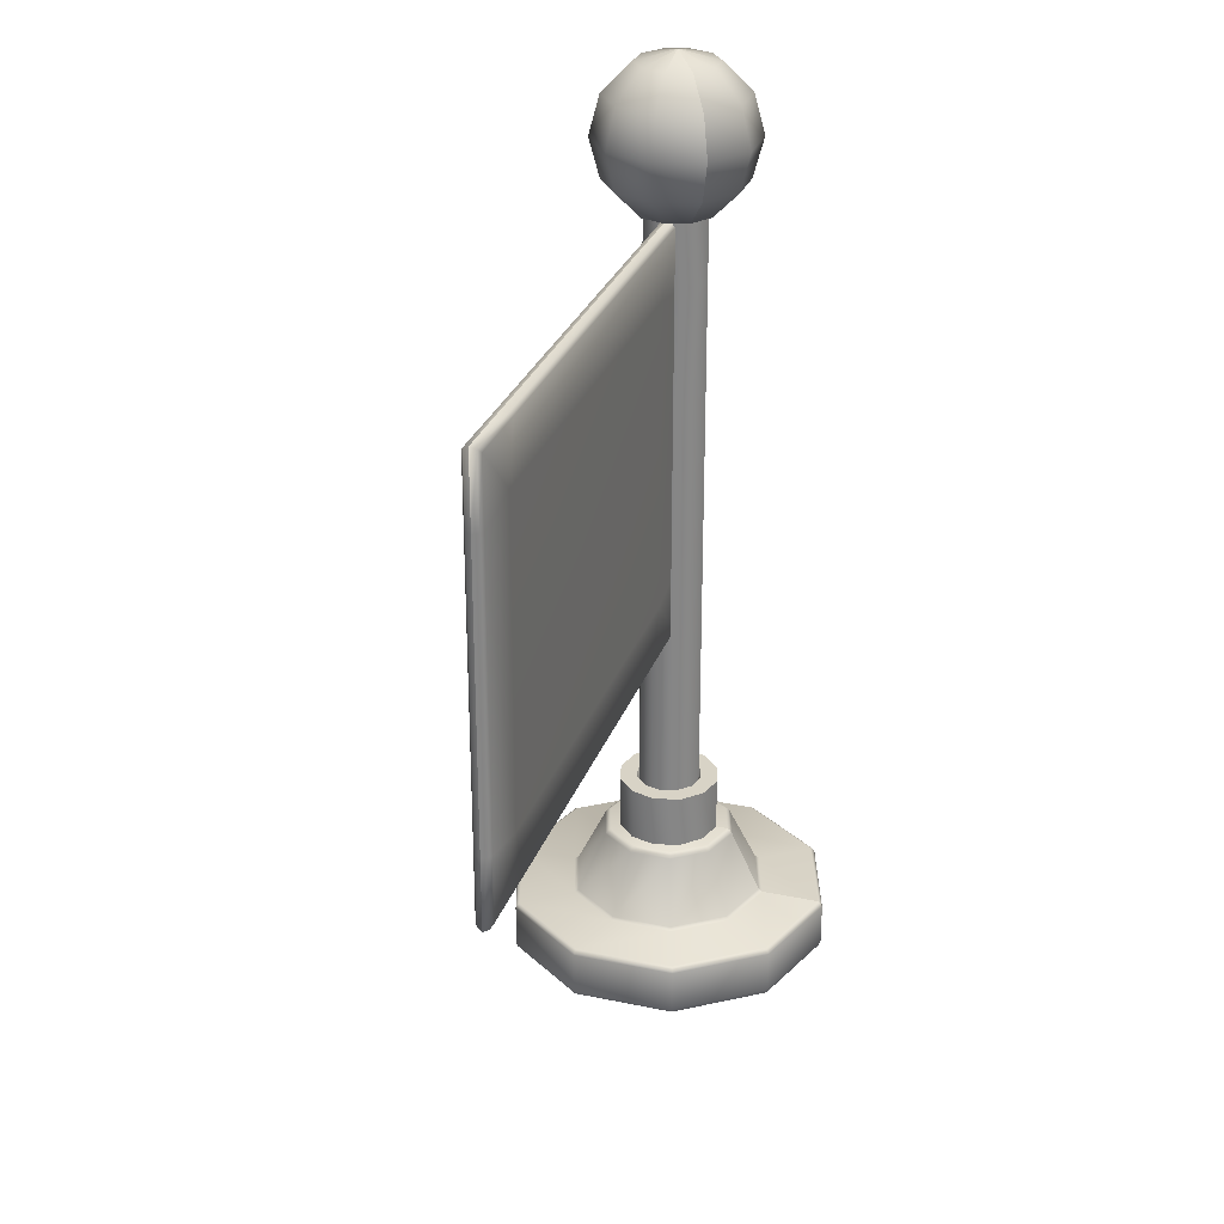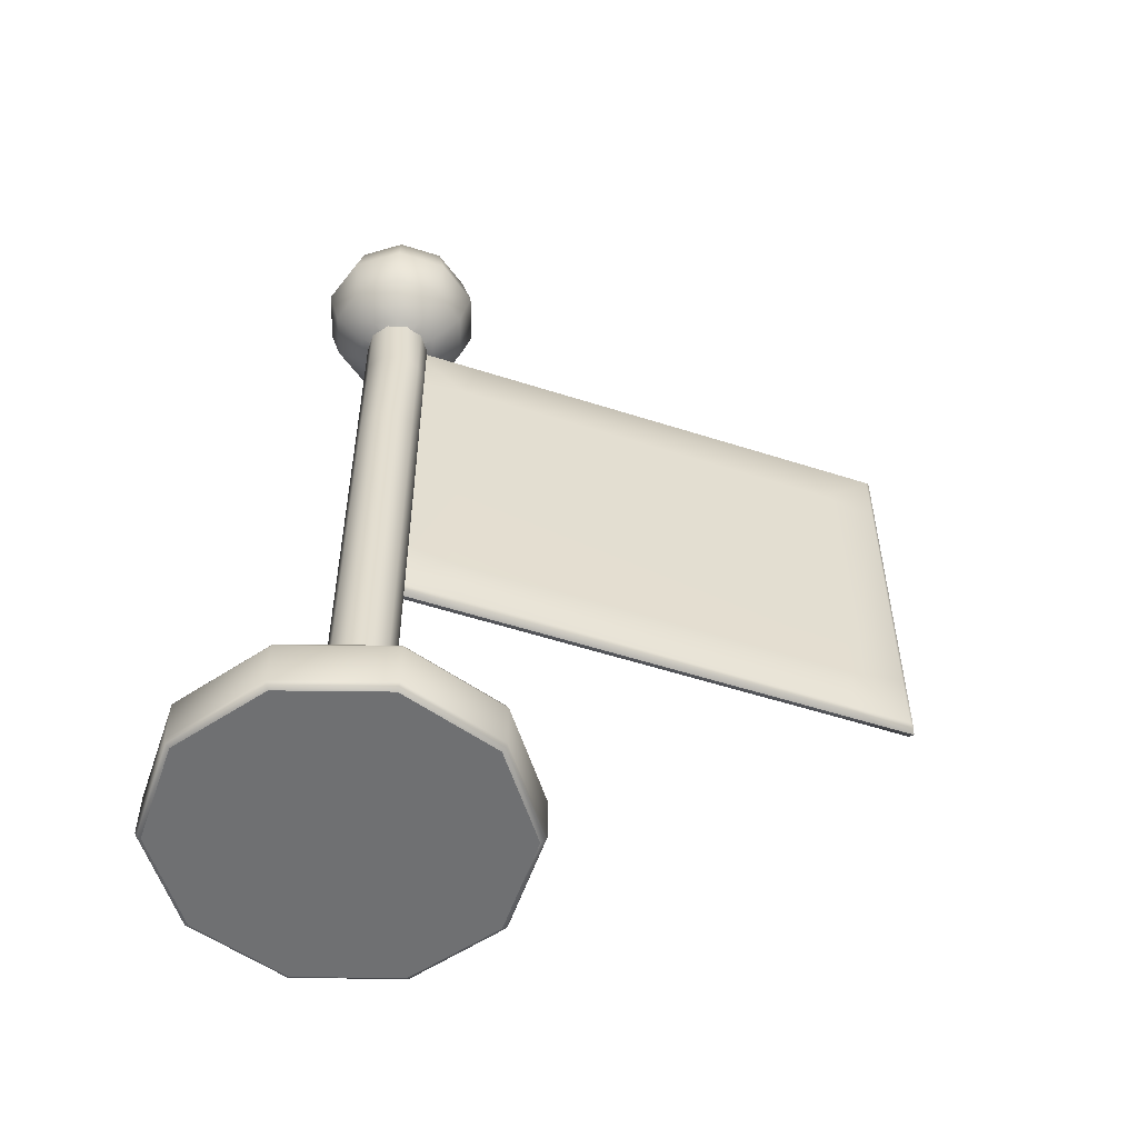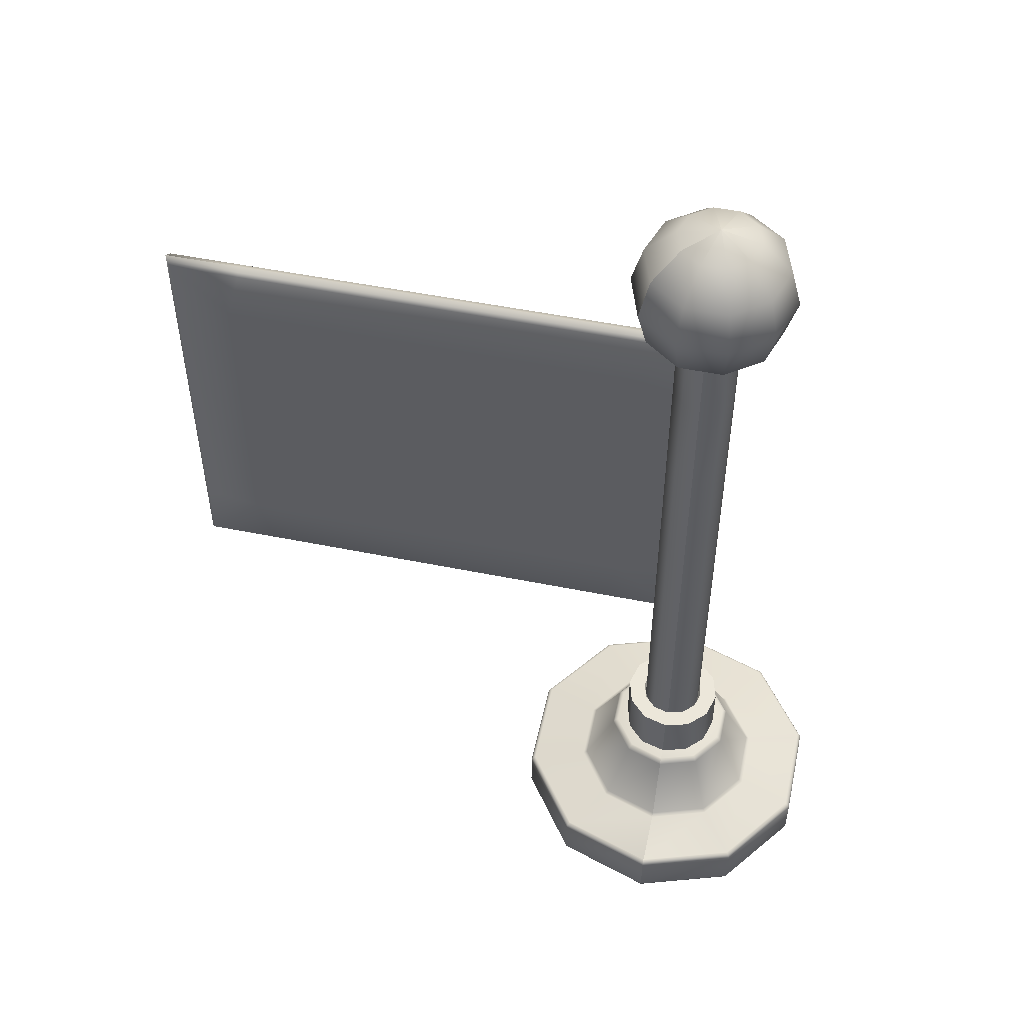
<metadata>
{"format":"obj","ext":"obj","renderer":"f3d","projection":"perspective","resolution":1024,"background":"white","views":[{"elev":28.2,"azim":107.5,"up":"+Y"},{"elev":-54.8,"azim":-18.8,"up":"+Y"},{"elev":52.0,"azim":-167.7,"up":"+Y"}]}
</metadata>
<code>
v  0.7747 54.08 1.766
v  -11.59 65.07 1.641
v  -11.59 51.88 1.641
v  79.98 65.07 1.641
v  3.671 65.07 1.641
v  82.88 54.08 1.766
v  -11.59 -6.151 1.641
v  0.7748 -8.354 1.766
v  82.88 -8.354 1.766
v  -11.59 65.85 1.111
v  3.671 65.85 1.111
v  93.93 65.07 1.641
v  93.93 51.88 1.641
v  79.98 65.85 1.111
v  -11.59 -19.35 1.641
v  3.671 -19.35 1.641
v  79.98 -19.35 1.641
v  93.93 -6.152 1.641
v  93.93 -19.35 1.641
v  -11.59 66.38 -0
v  3.671 66.38 -0
v  94.67 65.82 1.164
v  94.71 51.88 1.111
v  79.98 66.38 -0
v  -11.59 -20.13 1.111
v  3.671 -20.13 1.111
v  79.98 -20.13 1.111
v  94.67 -20.09 1.164
v  94.71 -6.152 1.111
v  95.24 66.38 -0
v  95.24 -6.152 -0
v  95.24 51.88 -0
v  -11.59 -20.66 -0
v  3.671 -20.66 -0
v  79.98 -20.66 -0
v  95.24 -20.66 -0
v  94.71 51.88 -1.111
v  94.67 65.82 -1.164
v  93.93 65.07 -1.641
v  93.93 51.88 -1.641
v  94.71 -6.152 -1.111
v  79.98 65.85 -1.111
v  79.98 65.07 -1.641
v  82.88 54.08 -1.766
v  93.93 -6.152 -1.641
v  82.88 -8.354 -1.766
v  94.67 -20.09 -1.164
v  3.671 65.07 -1.641
v  3.671 65.85 -1.111
v  0.7747 54.08 -1.766
v  0.7748 -8.354 -1.766
v  93.93 -19.35 -1.641
v  79.98 -19.35 -1.641
v  3.671 -19.35 -1.641
v  79.98 -20.13 -1.111
v  -11.59 65.07 -1.641
v  -11.59 65.85 -1.111
v  -11.59 51.88 -1.641
v  -11.59 -6.151 -1.641
v  -11.59 -19.35 -1.641
v  3.671 -20.13 -1.111
v  -11.59 -20.13 -1.111
g pCube1__Mt_Flag
f 1 2 3
f 1 4 5
f 1 6 4
f 1 3 7
f 1 7 8
f 1 8 9
f 1 9 6
f 1 5 2
f 2 5 10
f 5 11 10
f 5 4 11
f 6 12 4
f 6 9 13
f 6 13 12
f 4 14 11
f 4 12 14
f 7 15 8
f 8 15 16
f 8 17 9
f 8 16 17
f 9 18 13
f 9 19 18
f 9 17 19
f 10 11 20
f 11 21 20
f 11 14 21
f 12 22 14
f 12 13 22
f 13 18 23
f 13 23 22
f 14 24 21
f 14 22 24
f 15 25 26
f 15 26 16
f 16 27 17
f 16 26 27
f 17 28 19
f 17 27 28
f 18 19 29
f 18 29 23
f 19 28 29
f 22 30 24
f 22 23 30
f 23 29 31
f 23 31 32
f 23 32 30
f 25 33 34
f 25 34 26
f 26 34 27
f 27 34 35
f 27 36 28
f 27 35 36
f 28 36 31
f 28 31 29
f 37 38 32
f 37 39 38
f 37 40 39
f 37 41 40
f 37 31 41
f 37 32 31
f 38 42 30
f 38 43 42
f 38 39 43
f 38 30 32
f 39 40 44
f 39 44 43
f 40 45 46
f 40 46 44
f 40 41 45
f 41 47 45
f 41 36 47
f 41 31 36
f 30 42 24
f 43 44 48
f 43 48 42
f 42 49 21
f 42 21 24
f 42 48 49
f 44 50 48
f 44 46 51
f 44 51 50
f 45 47 52
f 45 52 46
f 46 52 53
f 46 54 51
f 46 53 54
f 36 35 47
f 47 35 55
f 47 55 52
f 48 50 56
f 48 56 49
f 49 57 21
f 49 56 57
f 21 57 20
f 50 51 58
f 50 58 56
f 51 59 58
f 51 60 59
f 51 54 60
f 52 55 53
f 53 61 54
f 53 55 61
f 54 62 60
f 54 61 62
f 35 34 55
f 55 34 61
f 61 33 62
f 61 34 33
v  4.927 -90.8 -25.98
v  -13.94 -90.8 0
v  -13.94 -90.8 -32.12
v  16.59 -90.8 -9.922
v  -32.81 -90.8 -25.98
v  16.59 -90.8 9.922
v  -44.48 -90.8 -9.922
v  4.927 -90.8 25.98
v  -44.48 -90.8 9.922
v  -13.94 -90.8 32.12
v  -32.81 -90.8 25.98
v  -13.94 -65.51 0
v  -21.31 -65.5 -10.14
v  -25.86 -65.5 -3.871
v  -13.94 -65.5 -12.53
v  -21.72 -65.84 -10.71
v  -26.53 -65.84 -4.089
v  -25.86 -65.5 3.871
v  -26.53 -65.84 4.089
v  -13.94 -65.84 -13.23
v  -13.94 -66.51 -13.63
v  -21.95 -66.51 -11.03
v  -26.91 -66.51 -4.211
v  -21.31 -65.5 10.14
v  -21.72 -65.84 10.71
v  -26.91 -66.51 4.211
v  -13.94 -79.02 -19.65
v  -25.5 -79.02 -15.9
v  -32.63 -79.02 -6.076
v  -32.63 -79.02 6.076
v  -13.94 -65.84 13.23
v  -13.94 -65.5 12.53
v  -21.95 -66.51 11.03
v  -13.94 -79.56 -20.51
v  -26 -79.56 -16.59
v  -33.45 -79.56 -6.339
v  -33.45 -79.56 6.339
v  -26 -79.56 16.59
v  -25.5 -79.02 15.9
v  -13.94 -66.51 13.63
v  -6.161 -65.84 10.71
v  -6.578 -65.5 10.14
v  -13.94 -79.56 -32.25
v  -32.9 -79.56 -26.1
v  -44.63 -79.56 -9.966
v  -44.63 -79.56 9.966
v  -32.9 -79.56 26.1
v  -13.94 -79.56 20.51
v  -13.94 -79.02 19.65
v  -5.93 -66.51 11.03
v  -1.354 -65.84 4.089
v  -2.027 -65.5 3.871
v  -13.94 -79.96 -32.89
v  -33.29 -79.96 -26.61
v  -45.22 -79.96 -10.17
v  -45.22 -79.96 10.17
v  -13.94 -79.56 32.25
v  -1.886 -79.56 16.59
v  -2.386 -79.02 15.9
v  -0.9758 -66.51 4.211
v  -1.354 -65.84 -4.089
v  -2.027 -65.5 -3.871
v  -13.94 -80.65 -33.23
v  -33.48 -80.65 -26.87
v  -45.55 -80.65 -10.27
v  -45.55 -80.65 10.27
v  5.017 -79.56 26.1
v  5.568 -79.56 6.339
v  4.748 -79.02 6.076
v  -0.9758 -66.51 -4.211
v  -6.161 -65.84 -10.71
v  -6.578 -65.5 -10.14
v  -13.94 -89.46 -33.23
v  -33.48 -89.46 -26.87
v  -45.55 -89.46 -10.27
v  16.75 -79.56 9.966
v  5.568 -79.56 -6.339
v  4.748 -79.02 -6.076
v  -5.93 -66.51 -11.03
v  -13.94 -90.3 -32.89
v  -33.29 -90.3 -26.61
v  -45.55 -89.46 10.27
v  -45.22 -90.3 -10.17
v  -1.886 -79.56 -16.59
v  -2.386 -79.02 -15.9
v  -33.48 -80.65 26.87
v  -45.22 -90.3 10.17
v  -33.48 -89.46 26.87
v  -13.94 -80.65 33.23
v  -33.29 -79.96 26.61
v  -33.29 -90.3 26.61
v  5.017 -79.56 -26.1
v  -13.94 -89.46 33.23
v  5.594 -80.65 26.87
v  -13.94 -79.96 32.89
v  -13.94 -90.3 32.89
v  5.401 -79.96 -26.61
v  16.75 -79.56 -9.966
v  5.594 -89.46 26.87
v  17.67 -80.65 10.27
v  5.401 -79.96 26.61
v  5.401 -90.3 26.61
v  17.34 -79.96 -10.17
v  17.34 -79.96 10.17
v  17.67 -89.46 10.27
v  17.67 -80.65 -10.27
v  17.34 -90.3 10.17
v  5.594 -89.46 -26.87
v  5.594 -80.65 -26.87
v  17.67 -89.46 -10.27
v  17.34 -90.3 -10.17
v  5.401 -90.3 -26.61
v  -13.94 64.28 -0
v  -11.47 66.43 -7.608
v  -7.465 66.43 -4.704
v  -9.657 72.28 -13.18
v  -2.726 72.28 -8.146
v  -16.41 66.43 -7.608
v  -8.997 80.29 -15.22
v  -0.9887 80.29 -9.409
v  -18.23 72.28 -13.18
v  -20.42 66.43 -4.704
v  -18.89 80.29 -15.22
v  -9.657 88.29 -13.18
v  -2.726 88.29 -8.146
v  -25.16 72.28 -8.146
v  -21.95 66.43 -0
v  -26.9 80.29 -9.409
v  -18.23 88.29 -13.18
v  -11.47 94.15 -7.608
v  -7.465 94.15 -4.704
v  -27.8 72.28 -0
v  -20.42 66.43 4.704
v  -29.95 80.29 -0
v  -25.16 88.29 -8.146
v  -16.41 94.15 -7.608
v  -13.94 96.29 -0
v  -25.16 72.28 8.146
v  -16.41 66.43 7.608
v  -26.9 80.29 9.409
v  -27.8 88.29 -0
v  -20.42 94.15 -4.704
v  -18.23 72.28 13.18
v  -11.47 66.43 7.608
v  -18.89 80.29 15.22
v  -25.16 88.29 8.146
v  -21.95 94.15 -0
v  -9.657 72.28 13.18
v  -7.465 66.43 4.704
v  -8.997 80.29 15.22
v  -18.23 88.29 13.18
v  -20.42 94.15 4.704
v  -2.726 72.28 8.146
v  -5.937 66.43 -0
v  -0.9887 80.29 9.409
v  -9.657 88.29 13.18
v  -16.41 94.15 7.608
v  -0.085 72.28 -0
v  2.069 80.29 -0
v  -2.726 88.29 8.146
v  -11.47 94.15 7.608
v  -0.085 88.29 -0
v  -7.465 94.15 4.704
v  -5.937 94.15 -0
g pCylinder1__Mt_Gold
f 63 64 65
f 63 66 64
f 65 64 67
f 66 68 64
f 67 64 69
f 68 70 64
f 69 64 71
f 70 72 64
f 71 64 73
f 64 72 73
f 74 75 76
f 75 74 77
f 75 77 78
f 75 78 79
f 75 79 76
f 76 80 74
f 76 81 80
f 76 79 81
f 77 82 78
f 78 82 83
f 78 83 84
f 78 84 79
f 79 84 85
f 79 85 81
f 80 86 74
f 80 87 86
f 80 81 87
f 81 85 88
f 81 88 87
f 83 89 84
f 84 90 85
f 84 89 90
f 85 90 91
f 85 91 92
f 85 92 88
f 86 87 93
f 86 93 94
f 86 94 74
f 87 95 93
f 87 88 95
f 88 92 95
f 89 96 97
f 89 97 90
f 90 97 98
f 90 98 91
f 91 98 99
f 91 99 92
f 92 99 100
f 92 100 101
f 92 101 95
f 93 102 103
f 93 95 102
f 93 103 94
f 94 103 104
f 94 104 74
f 95 101 102
f 96 105 97
f 97 106 98
f 97 105 106
f 98 106 107
f 98 107 99
f 99 108 100
f 99 107 108
f 100 109 110
f 100 108 109
f 100 110 101
f 101 110 111
f 101 111 102
f 102 111 112
f 102 112 103
f 103 112 113
f 103 113 104
f 104 113 114
f 104 114 74
f 105 115 106
f 106 115 116
f 106 116 107
f 107 117 108
f 107 116 117
f 108 118 109
f 108 117 118
f 110 119 120
f 110 109 119
f 110 120 111
f 111 120 121
f 111 121 112
f 112 121 122
f 112 122 113
f 113 122 123
f 113 123 114
f 114 123 124
f 114 124 74
f 115 125 126
f 115 126 116
f 116 127 117
f 116 126 127
f 117 128 118
f 117 127 128
f 120 119 129
f 120 129 130
f 120 130 121
f 121 131 122
f 121 130 131
f 122 131 132
f 122 132 123
f 123 132 133
f 123 133 124
f 124 133 134
f 124 134 74
f 125 135 126
f 126 136 127
f 126 135 136
f 127 136 137
f 127 137 128
f 130 138 139
f 130 129 138
f 130 139 131
f 131 139 140
f 131 140 132
f 132 140 141
f 132 141 133
f 133 141 82
f 133 82 134
f 134 82 77
f 134 77 74
f 135 142 136
f 136 143 137
f 136 142 143
f 137 144 128
f 137 145 144
f 137 143 145
f 140 139 146
f 140 146 147
f 140 147 141
f 141 147 83
f 141 83 82
f 142 67 143
f 142 65 67
f 143 69 145
f 143 67 69
f 128 144 148
f 128 148 118
f 145 149 144
f 145 71 149
f 145 69 71
f 147 146 96
f 147 96 89
f 147 89 83
f 148 150 151
f 148 144 150
f 148 151 152
f 148 152 118
f 118 152 109
f 71 73 149
f 149 73 153
f 149 153 150
f 149 150 144
f 96 154 105
f 96 146 154
f 150 153 155
f 150 155 151
f 151 155 156
f 151 156 157
f 151 157 152
f 152 157 119
f 152 119 109
f 73 72 153
f 153 72 158
f 153 158 155
f 105 159 115
f 105 154 159
f 146 160 154
f 146 139 160
f 155 158 161
f 155 161 156
f 156 161 162
f 156 162 163
f 156 163 157
f 157 163 129
f 157 129 119
f 72 70 158
f 158 70 164
f 158 164 161
f 115 159 125
f 139 138 160
f 160 165 154
f 160 166 165
f 160 138 166
f 161 164 167
f 161 167 162
f 163 162 166
f 163 166 138
f 163 138 129
f 162 167 168
f 162 168 166
f 70 68 164
f 164 68 169
f 164 169 167
f 125 170 135
f 125 171 170
f 125 159 171
f 154 165 159
f 166 168 165
f 165 168 171
f 165 171 159
f 167 172 168
f 167 169 172
f 168 172 171
f 68 66 169
f 169 66 173
f 169 173 172
f 170 173 174
f 170 172 173
f 170 174 135
f 170 171 172
f 135 174 142
f 66 63 173
f 173 63 174
f 174 63 65
f 174 65 142
f 175 176 177
f 176 178 179
f 176 180 178
f 176 175 180
f 176 179 177
f 178 181 182
f 178 183 181
f 178 180 183
f 178 182 179
f 180 184 183
f 180 175 184
f 181 183 185
f 181 185 186
f 181 186 187
f 181 187 182
f 183 188 185
f 183 184 188
f 184 189 188
f 184 175 189
f 185 188 190
f 185 190 191
f 185 191 186
f 186 191 192
f 186 193 187
f 186 192 193
f 188 194 190
f 188 189 194
f 189 195 194
f 189 175 195
f 190 194 196
f 190 196 197
f 190 197 191
f 191 197 198
f 191 198 192
f 192 198 199
f 192 199 193
f 194 200 196
f 194 195 200
f 195 201 200
f 195 175 201
f 196 200 202
f 196 202 203
f 196 203 197
f 197 203 204
f 197 204 198
f 198 204 199
f 200 205 202
f 200 201 205
f 201 206 205
f 201 175 206
f 202 205 207
f 202 207 208
f 202 208 203
f 203 208 209
f 203 209 204
f 204 209 199
f 205 210 207
f 205 206 210
f 206 211 210
f 206 175 211
f 207 210 212
f 207 212 213
f 207 213 208
f 208 213 214
f 208 214 209
f 209 214 199
f 210 215 212
f 210 211 215
f 211 216 215
f 211 175 216
f 212 215 217
f 212 217 218
f 212 218 213
f 213 218 219
f 213 219 214
f 214 219 199
f 215 220 217
f 215 216 220
f 216 177 220
f 216 175 177
f 217 220 221
f 217 221 222
f 217 222 218
f 218 222 223
f 218 223 219
f 219 223 199
f 220 179 221
f 220 177 179
f 221 179 182
f 221 182 224
f 221 224 222
f 222 224 225
f 222 225 223
f 223 225 199
f 182 187 224
f 224 187 226
f 224 226 225
f 225 226 199
f 187 193 226
f 226 193 199
v  -13.94 75.47 -6.327
v  -17.66 53.22 -5.119
v  -17.66 75.47 -5.119
v  -13.94 53.22 -6.327
v  -19.96 53.22 -1.955
v  -19.96 75.47 -1.955
v  -13.94 30.97 -6.327
v  -19.96 53.22 1.955
v  -19.96 75.47 1.955
v  -17.66 30.97 -5.119
v  -19.96 30.97 -1.955
v  -13.94 8.72 -6.327
v  -19.96 30.97 1.955
v  -17.66 53.22 5.119
v  -17.66 75.47 5.119
v  -17.66 8.72 -5.119
v  -19.96 8.72 -1.955
v  -13.94 -13.53 -6.327
v  -19.96 8.72 1.955
v  -17.66 30.97 5.119
v  -13.94 53.22 6.327
v  -13.94 75.47 6.327
v  -17.66 -13.53 -5.119
v  -19.96 -13.53 -1.955
v  -13.94 -35.78 -6.327
v  -19.96 -13.53 1.955
v  -17.66 8.72 5.119
v  -13.94 30.97 6.327
v  -10.22 53.22 5.119
v  -10.22 75.47 5.119
v  -17.66 -35.78 -5.119
v  -19.96 -35.78 -1.955
v  -13.94 -58.03 -6.327
v  -19.96 -35.78 1.955
v  -17.66 -13.53 5.119
v  -13.94 8.72 6.327
v  -10.22 30.97 5.119
v  -7.925 53.22 1.955
v  -7.925 75.47 1.955
v  -17.66 -58.03 -5.119
v  -19.96 -58.03 -1.955
v  -13.94 -80.28 -6.327
v  -19.96 -58.03 1.955
v  -17.66 -35.78 5.119
v  -13.94 -13.53 6.327
v  -10.22 8.72 5.119
v  -7.925 30.97 1.955
v  -7.925 53.22 -1.955
v  -7.925 75.47 -1.955
v  -17.66 -80.28 -5.119
v  -19.96 -80.28 -1.955
v  -19.96 -80.28 1.955
v  -17.66 -58.03 5.119
v  -13.94 -35.78 6.327
v  -10.22 -13.53 5.119
v  -7.925 8.72 1.955
v  -7.925 30.97 -1.955
v  -10.22 53.22 -5.119
v  -10.22 75.47 -5.119
v  -17.66 -80.28 5.119
v  -13.94 -58.03 6.327
v  -10.22 -35.78 5.119
v  -7.925 -13.53 1.955
v  -7.925 8.72 -1.955
v  -10.22 30.97 -5.119
v  -13.94 -80.28 6.327
v  -10.22 -58.03 5.119
v  -7.925 -35.78 1.955
v  -7.925 -13.53 -1.955
v  -10.22 8.72 -5.119
v  -10.22 -80.28 5.119
v  -7.925 -58.03 1.955
v  -7.925 -35.78 -1.955
v  -10.22 -13.53 -5.119
v  -7.925 -80.28 1.955
v  -7.925 -58.03 -1.955
v  -10.22 -35.78 -5.119
v  -7.925 -80.28 -1.955
v  -10.22 -58.03 -5.119
v  -10.22 -80.28 -5.119
g pCylinder2__Mt_Body
f 227 228 229
f 227 230 228
f 229 231 232
f 229 228 231
f 230 233 228
f 232 234 235
f 232 231 234
f 231 236 237
f 231 237 234
f 231 228 236
f 228 233 236
f 233 238 236
f 234 237 239
f 234 239 240
f 234 240 235
f 235 240 241
f 236 238 242
f 236 242 237
f 237 242 243
f 237 243 239
f 238 244 242
f 239 243 245
f 239 245 246
f 239 246 240
f 240 246 247
f 240 247 241
f 241 247 248
f 242 249 243
f 242 244 249
f 243 250 245
f 243 249 250
f 244 251 249
f 245 252 253
f 245 253 246
f 245 250 252
f 246 253 254
f 246 254 247
f 247 254 255
f 247 255 248
f 248 255 256
f 249 251 257
f 249 257 250
f 250 257 258
f 250 258 252
f 251 259 257
f 252 260 261
f 252 261 253
f 252 258 260
f 253 261 262
f 253 262 254
f 254 262 263
f 254 263 255
f 255 263 264
f 255 264 256
f 256 264 265
f 257 259 266
f 257 266 258
f 258 266 267
f 258 267 260
f 259 268 266
f 260 269 270
f 260 270 261
f 260 267 269
f 261 270 271
f 261 271 262
f 262 271 272
f 262 272 263
f 263 272 273
f 263 273 264
f 264 273 274
f 264 274 265
f 265 274 275
f 266 276 267
f 266 268 276
f 267 277 269
f 267 276 277
f 269 278 279
f 269 279 270
f 269 277 278
f 270 279 280
f 270 280 271
f 271 280 281
f 271 281 272
f 272 281 282
f 272 282 273
f 273 282 283
f 273 283 274
f 274 283 284
f 274 284 275
f 275 284 285
f 278 286 279
f 279 286 287
f 279 287 280
f 280 287 288
f 280 288 281
f 281 288 289
f 281 289 282
f 282 289 290
f 282 290 283
f 283 290 291
f 283 291 284
f 284 291 230
f 284 230 285
f 285 230 227
f 286 292 287
f 287 292 293
f 287 293 288
f 288 293 294
f 288 294 289
f 289 294 295
f 289 295 290
f 290 295 296
f 290 296 291
f 291 296 233
f 291 233 230
f 292 297 293
f 293 297 298
f 293 298 294
f 294 298 299
f 294 299 295
f 295 299 300
f 295 300 296
f 296 300 238
f 296 238 233
f 297 301 298
f 298 301 302
f 298 302 299
f 299 302 303
f 299 303 300
f 300 303 244
f 300 244 238
f 301 304 302
f 302 304 305
f 302 305 303
f 303 305 251
f 303 251 244
f 304 306 305
f 305 306 259
f 305 259 251
f 306 268 259
v  -5.078 -71.83 5.118
v  -5.078 -54.57 5.118
v  -8.824 -54.57 8.864
v  -8.824 -71.83 8.864
v  -3.706 -71.83 0
v  -3.706 -54.57 0
v  -13.94 -54.57 10.24
v  -13.94 -71.83 10.24
v  -5.078 -71.83 -5.118
v  -5.078 -54.57 -5.118
v  -19.06 -54.57 8.864
v  -19.06 -71.83 8.864
v  -8.824 -71.83 -8.864
v  -8.824 -54.57 -8.864
v  -22.81 -54.57 5.118
v  -22.81 -71.83 5.118
v  -13.94 -71.83 -10.24
v  -13.94 -54.57 -10.24
v  -24.18 -54.57 0
v  -24.18 -71.83 0
v  -22.81 -54.57 -5.118
v  -22.81 -71.83 -5.118
v  -19.06 -54.57 -8.864
v  -19.06 -71.83 -8.864
v  -8.18 -54.57 3.326
v  -10.62 -54.57 5.762
v  -7.289 -54.57 0
v  -13.94 -54.57 6.653
v  -8.18 -54.57 -3.326
v  -17.27 -54.57 5.762
v  -10.62 -54.57 -5.762
v  -19.7 -54.57 3.326
v  -13.94 -54.57 -6.653
v  -20.59 -54.57 0
v  -19.7 -54.57 -3.326
v  -17.27 -54.57 -5.762
v  -13.94 -71.83 0
g pPipe1__Mt_Body
f 307 308 309
f 307 309 310
f 307 311 308
f 308 311 312
f 309 313 310
f 310 313 314
f 311 315 312
f 312 315 316
f 313 317 314
f 314 317 318
f 315 319 316
f 316 319 320
f 317 321 318
f 318 321 322
f 319 323 320
f 320 323 324
f 321 325 322
f 322 325 326
f 325 327 326
f 326 327 328
f 327 329 328
f 328 329 330
f 329 324 330
f 330 324 323
f 308 331 332
f 308 332 309
f 308 312 331
f 331 312 333
f 332 334 309
f 309 334 313
f 312 316 333
f 333 316 335
f 334 336 313
f 313 336 317
f 316 320 335
f 335 320 337
f 336 338 317
f 317 338 321
f 320 324 337
f 337 324 339
f 338 340 321
f 321 340 325
f 340 341 325
f 325 341 327
f 341 342 327
f 327 342 329
f 342 339 329
f 329 339 324
f 331 343 332
f 331 333 343
f 332 343 334
f 333 335 343
f 334 343 336
f 335 337 343
f 336 343 338
f 337 339 343
f 338 343 340
f 343 339 342
f 343 342 341
f 343 341 340

</code>
